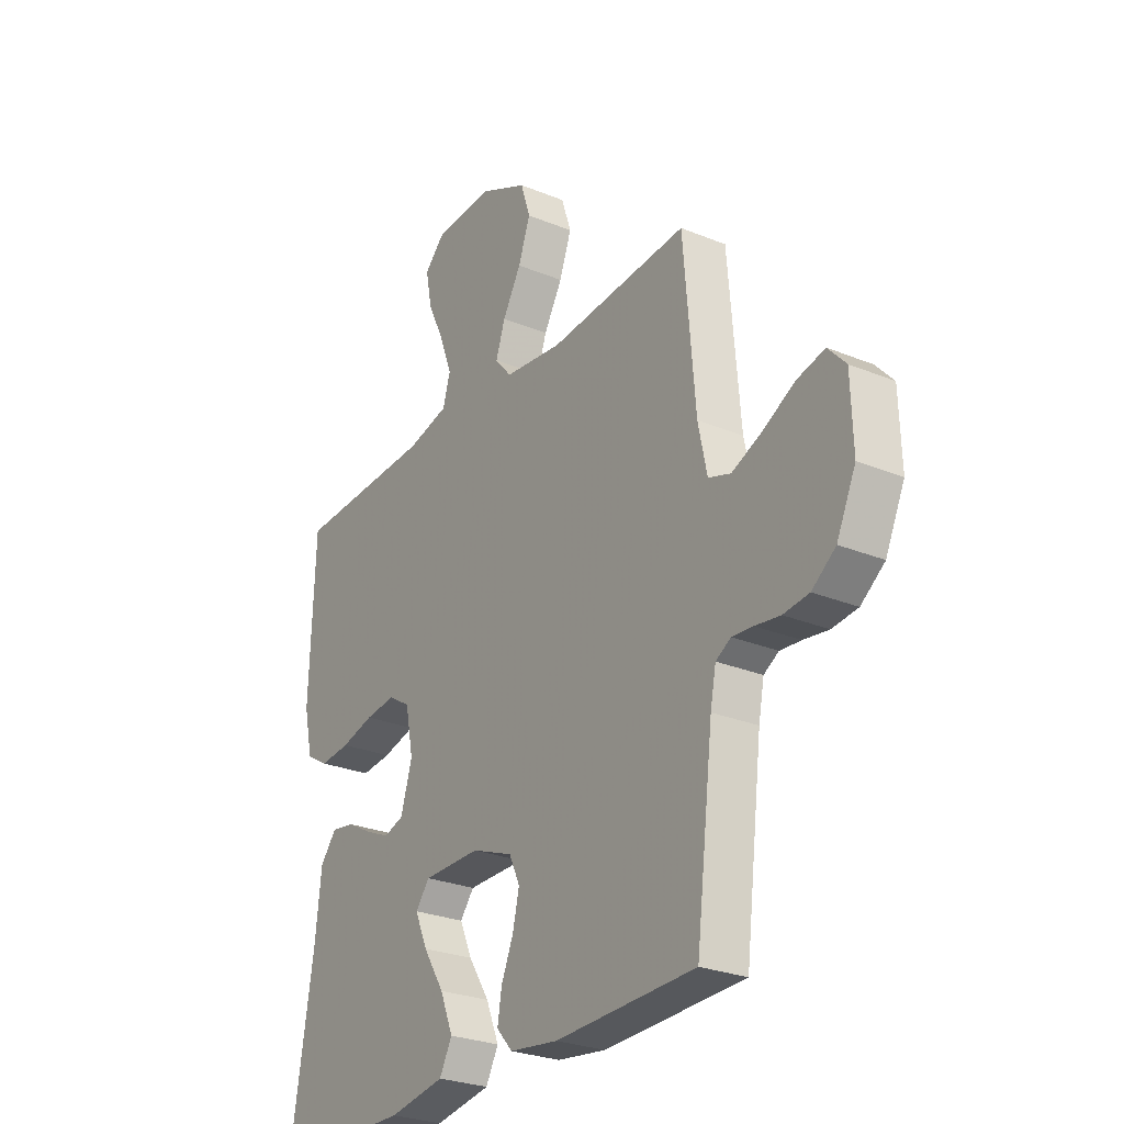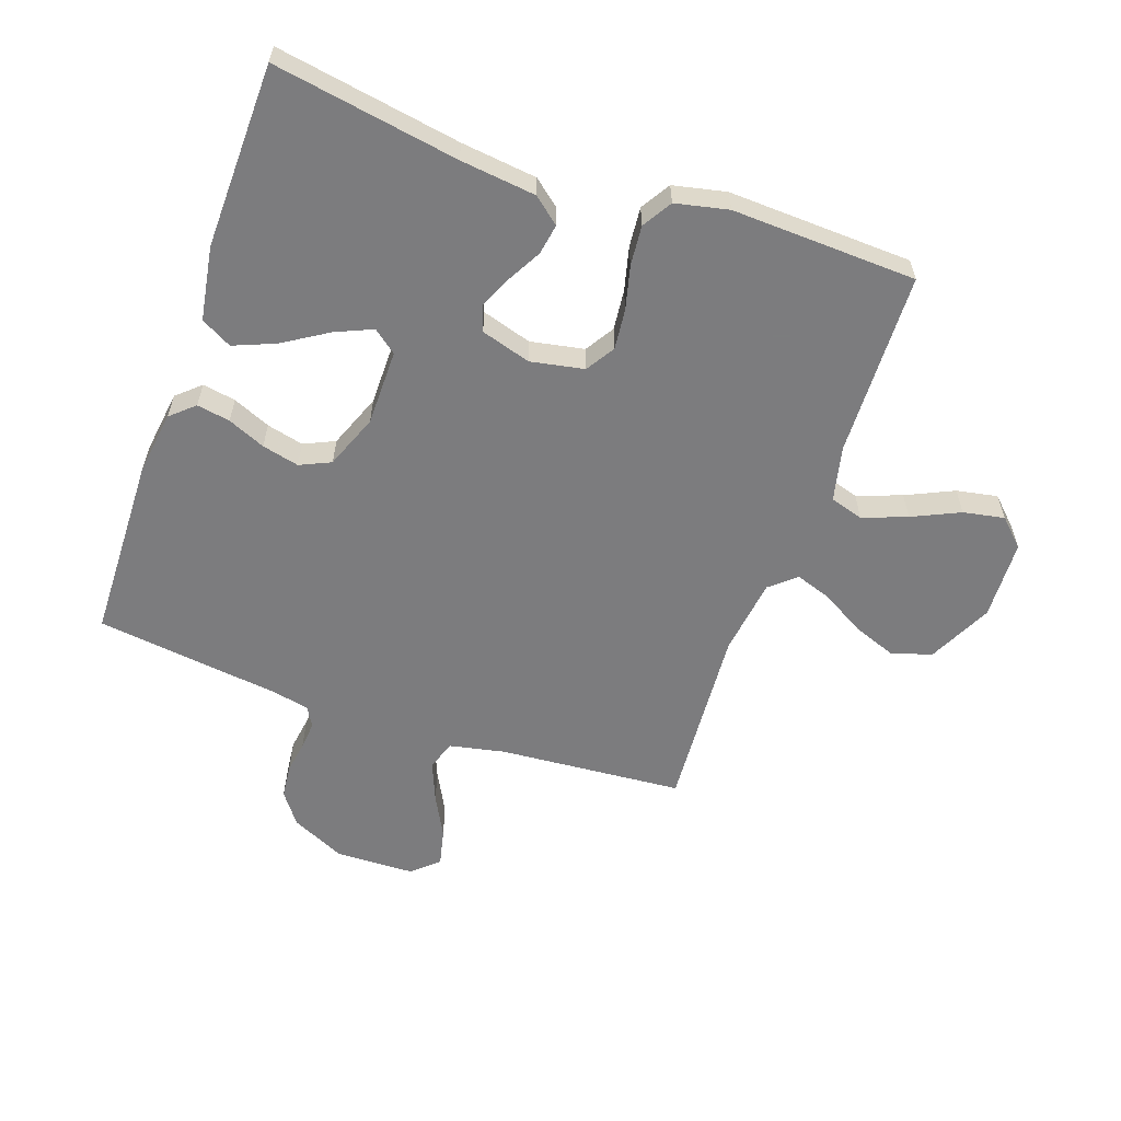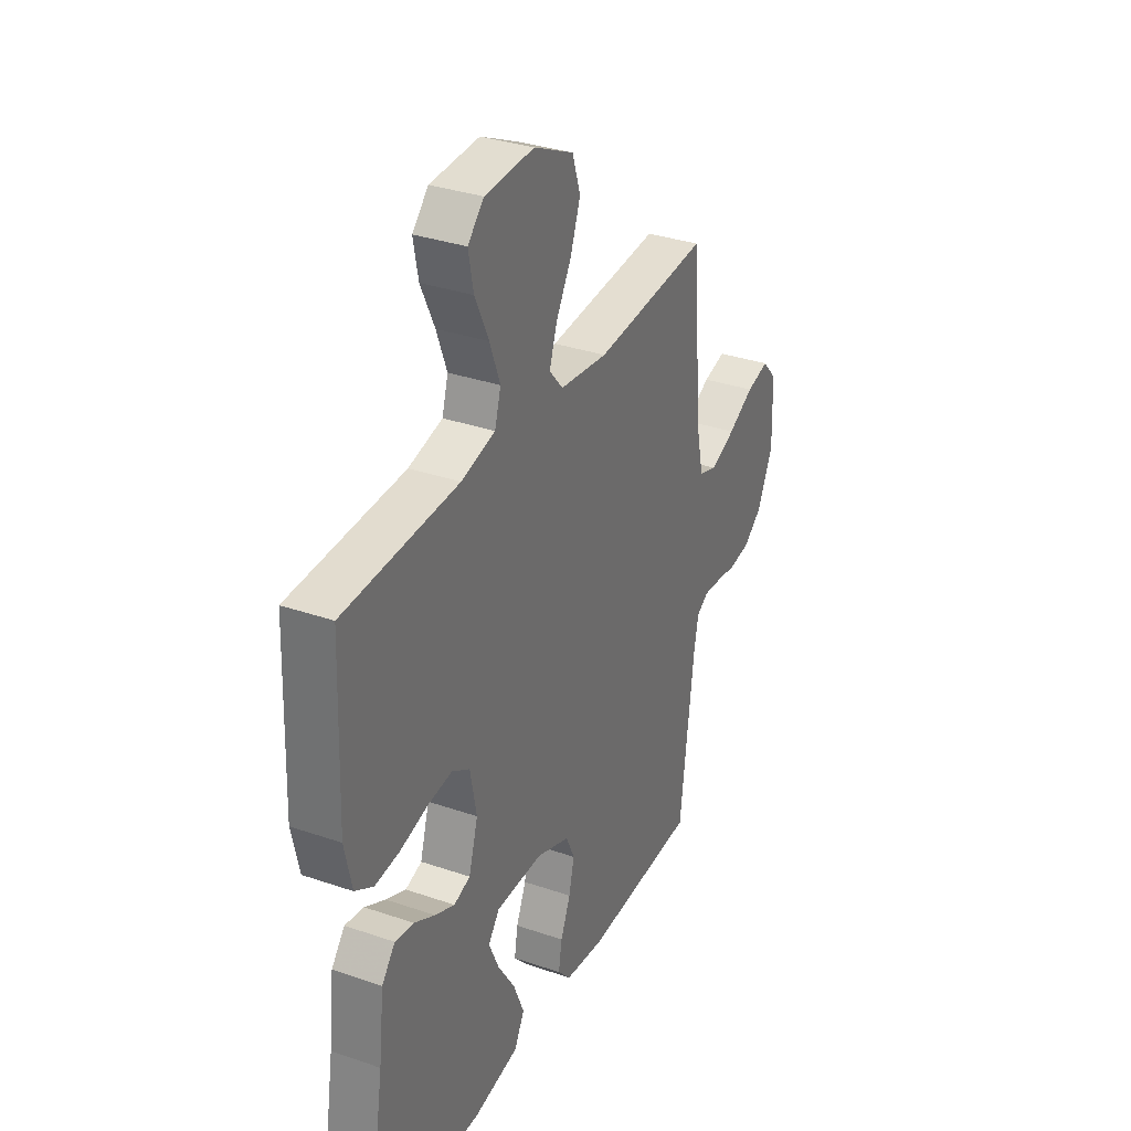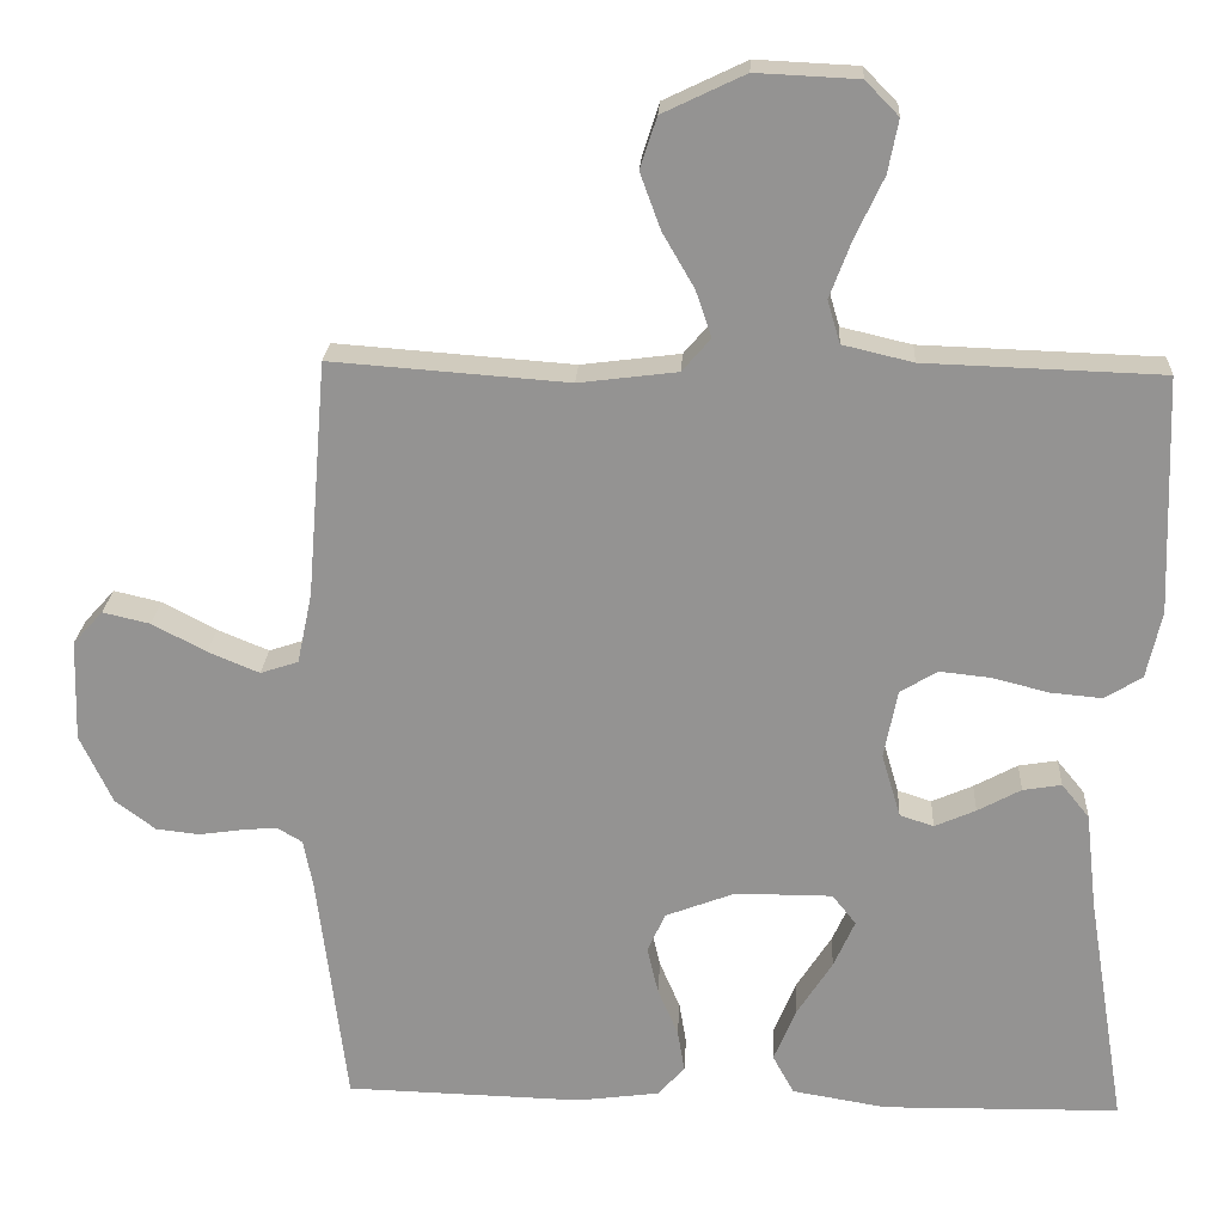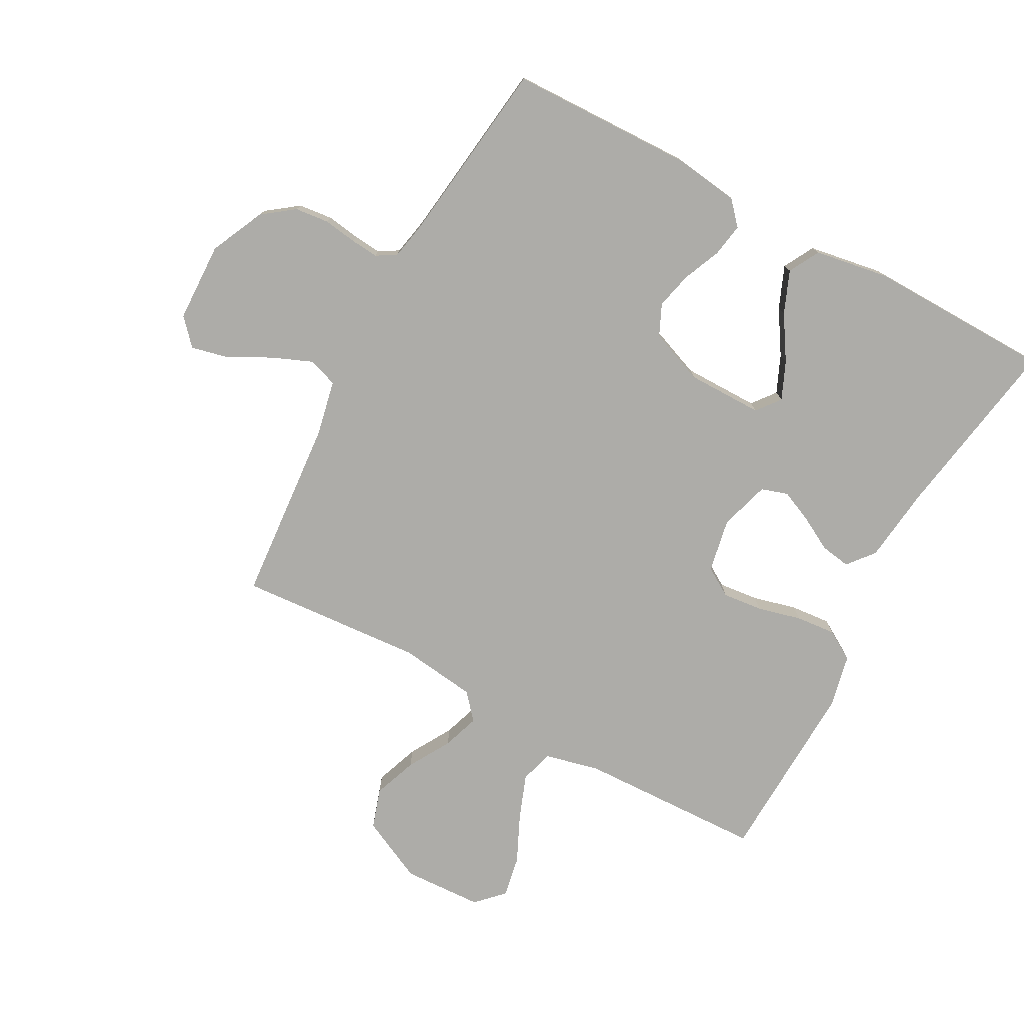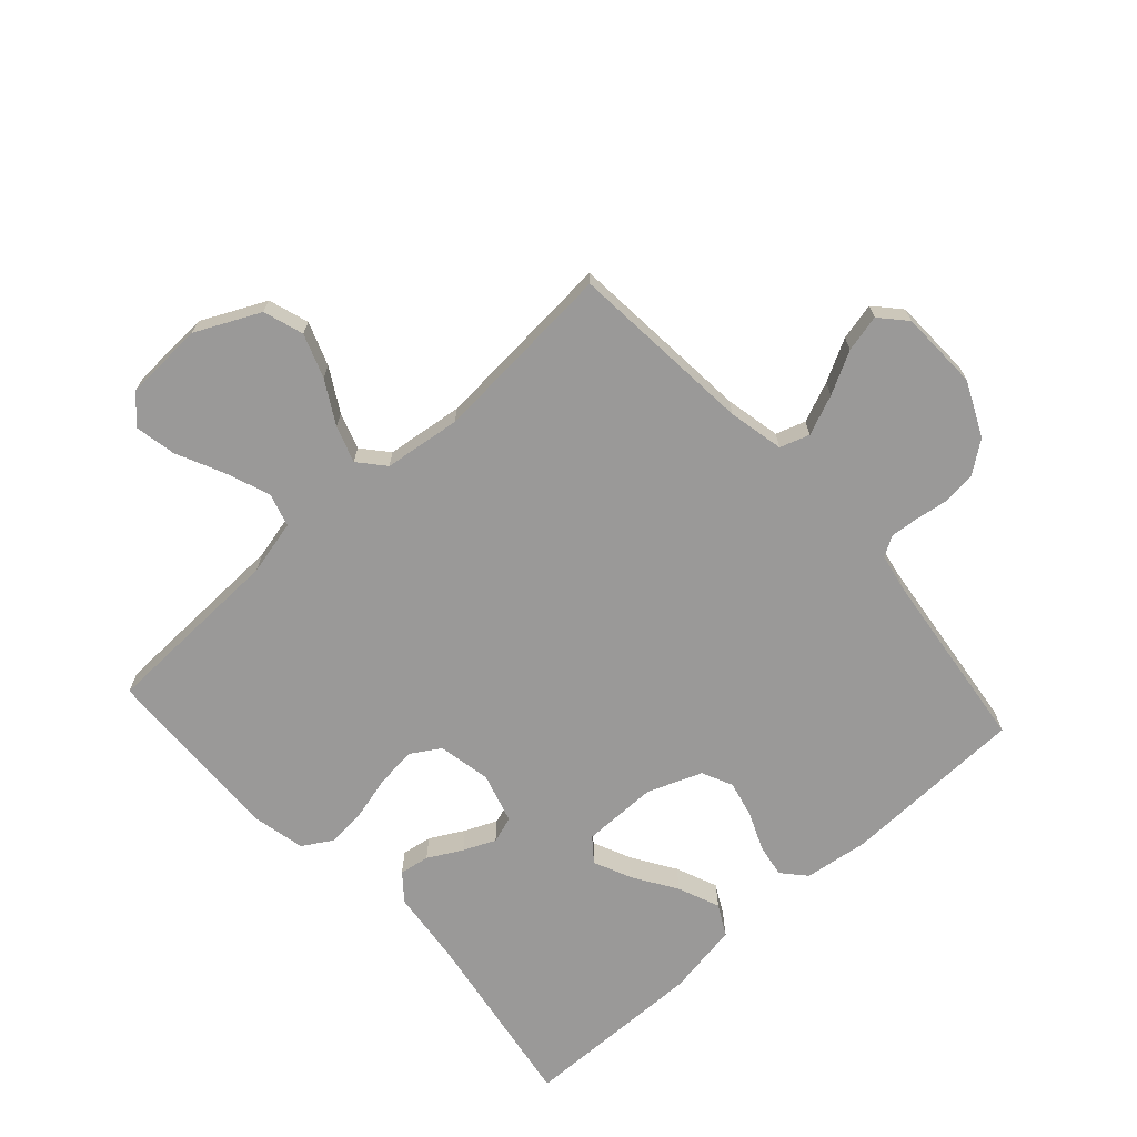
<metadata>
{"format":"obj","ext":"obj","renderer":"f3d","projection":"perspective","resolution":1024,"background":"white","views":[{"elev":-27.1,"azim":57.5,"up":"+Z"},{"elev":-58.9,"azim":-109.5,"up":"+Y"},{"elev":33.3,"azim":-64.7,"up":"+Z"},{"elev":22.7,"azim":-176.9,"up":"+Z"},{"elev":-76.7,"azim":151.5,"up":"+Y"},{"elev":-69.1,"azim":42.2,"up":"+Y"}]}
</metadata>
<code>
v 0.5 0.07 0.5
v 0.525 0.07 0.2
v 0.544 0.07 0.11
v 0.592 0.07 0.094
v 0.657 0.07 0.121
v 0.725 0.07 0.157
v 0.785 0.07 0.171
v 0.823 0.07 0.129
v 0.827 0.07 0
v 0.786 0.07 -0.088
v 0.735 0.07 -0.126
v 0.68 0.07 -0.132
v 0.626 0.07 -0.124
v 0.581 0.07 -0.12
v 0.549 0.07 -0.139
v 0.537 0.07 -0.2
v 0.5 0.07 -0.5
v 0.2 0.07 -0.508
v 0.096 0.07 -0.494
v 0.062 0.07 -0.456
v 0.071 0.07 -0.402
v 0.097 0.07 -0.341
v 0.111 0.07 -0.281
v 0.088 0.07 -0.231
v 0 0.07 -0.197
v -0.123 0.07 -0.197
v -0.153 0.07 -0.235
v -0.126 0.07 -0.296
v -0.081 0.07 -0.367
v -0.053 0.07 -0.435
v -0.08 0.07 -0.485
v -0.2 0.07 -0.505
v -0.5 0.07 -0.5
v -0.451 0.07 -0.2
v -0.437 0.07 -0.077
v -0.402 0.07 -0.034
v -0.353 0.07 -0.042
v -0.298 0.07 -0.072
v -0.246 0.07 -0.095
v -0.203 0.07 -0.081
v -0.179 0.07 0
v -0.196 0.07 0.087
v -0.243 0.07 0.116
v -0.308 0.07 0.109
v -0.379 0.07 0.091
v -0.444 0.07 0.085
v -0.492 0.07 0.114
v -0.511 0.07 0.2
v -0.5 0.07 0.5
v -0.2 0.07 0.51
v -0.111 0.07 0.531
v -0.095 0.07 0.585
v -0.122 0.07 0.657
v -0.158 0.07 0.734
v -0.171 0.07 0.801
v -0.129 0.07 0.844
v 0 0.07 0.85
v 0.104 0.07 0.8
v 0.125 0.07 0.735
v 0.099 0.07 0.664
v 0.059 0.07 0.595
v 0.039 0.07 0.536
v 0.075 0.07 0.494
v 0.2 0.07 0.478
v 0.5 0 0.5
v 0.525 0 0.2
v 0.544 0 0.11
v 0.592 0 0.094
v 0.657 0 0.121
v 0.725 0 0.157
v 0.785 0 0.171
v 0.823 0 0.129
v 0.827 0 0
v 0.786 0 -0.088
v 0.735 0 -0.126
v 0.68 0 -0.132
v 0.626 0 -0.124
v 0.581 0 -0.12
v 0.549 0 -0.139
v 0.537 0 -0.2
v 0.5 0 -0.5
v 0.2 0 -0.508
v 0.096 0 -0.494
v 0.062 0 -0.456
v 0.071 0 -0.402
v 0.097 0 -0.341
v 0.111 0 -0.281
v 0.088 0 -0.231
v 0 0 -0.197
v -0.123 0 -0.197
v -0.153 0 -0.235
v -0.126 0 -0.296
v -0.081 0 -0.367
v -0.053 0 -0.435
v -0.08 0 -0.485
v -0.2 0 -0.505
v -0.5 0 -0.5
v -0.451 0 -0.2
v -0.437 0 -0.077
v -0.402 0 -0.034
v -0.353 0 -0.042
v -0.298 0 -0.072
v -0.246 0 -0.095
v -0.203 0 -0.081
v -0.179 0 0
v -0.196 0 0.087
v -0.243 0 0.116
v -0.308 0 0.109
v -0.379 0 0.091
v -0.444 0 0.085
v -0.492 0 0.114
v -0.511 0 0.2
v -0.5 0 0.5
v -0.2 0 0.51
v -0.111 0 0.531
v -0.095 0 0.585
v -0.122 0 0.657
v -0.158 0 0.734
v -0.171 0 0.801
v -0.129 0 0.844
v 0 0 0.85
v 0.104 0 0.8
v 0.125 0 0.735
v 0.099 0 0.664
v 0.059 0 0.595
v 0.039 0 0.536
v 0.075 0 0.494
v 0.2 0 0.478
f 58 59 60 61
f 58 61 62
f 57 58 62
f 56 57 62
f 53 54 55 56
f 52 53 56 62
f 51 52 62 63
f 47 48 49 50
f 47 50 51 63
f 44 45 46 47
f 43 44 47 63
f 35 36 37 38
f 34 35 38 39
f 33 34 39 40
f 31 32 33 40
f 28 29 30 31
f 27 28 31
f 19 20 21 22
f 19 22 23
f 16 17 18 19
f 15 16 19 23
f 14 15 23 24
f 10 11 12 13
f 10 13 14
f 9 10 14
f 5 6 7 8
f 4 5 8 9
f 3 4 9 14
f 64 1 2
f 42 43 63 64
f 41 42 64 2
f 27 31 40
f 26 27 40 41
f 25 26 41 2
f 14 24 25
f 2 3 14 25
f 125 124 123 122
f 126 125 122
f 126 122 121
f 126 121 120
f 120 119 118 117
f 126 120 117 116
f 127 126 116 115
f 114 113 112 111
f 127 115 114 111
f 111 110 109 108
f 127 111 108 107
f 102 101 100 99
f 103 102 99 98
f 104 103 98 97
f 104 97 96 95
f 95 94 93 92
f 95 92 91
f 86 85 84 83
f 87 86 83
f 83 82 81 80
f 87 83 80 79
f 88 87 79 78
f 77 76 75 74
f 78 77 74
f 78 74 73
f 72 71 70 69
f 73 72 69 68
f 78 73 68 67
f 66 65 128
f 128 127 107 106
f 66 128 106 105
f 104 95 91
f 105 104 91 90
f 66 105 90 89
f 89 88 78
f 89 78 67 66
f 1 65 66 2
f 2 66 67 3
f 3 67 68 4
f 4 68 69 5
f 5 69 70 6
f 6 70 71 7
f 7 71 72 8
f 8 72 73 9
f 9 73 74 10
f 10 74 75 11
f 11 75 76 12
f 12 76 77 13
f 13 77 78 14
f 14 78 79 15
f 15 79 80 16
f 16 80 81 17
f 17 81 82 18
f 18 82 83 19
f 19 83 84 20
f 20 84 85 21
f 21 85 86 22
f 22 86 87 23
f 23 87 88 24
f 24 88 89 25
f 25 89 90 26
f 26 90 91 27
f 27 91 92 28
f 28 92 93 29
f 29 93 94 30
f 30 94 95 31
f 31 95 96 32
f 32 96 97 33
f 33 97 98 34
f 34 98 99 35
f 35 99 100 36
f 36 100 101 37
f 37 101 102 38
f 38 102 103 39
f 39 103 104 40
f 40 104 105 41
f 41 105 106 42
f 42 106 107 43
f 43 107 108 44
f 44 108 109 45
f 45 109 110 46
f 46 110 111 47
f 47 111 112 48
f 48 112 113 49
f 49 113 114 50
f 50 114 115 51
f 51 115 116 52
f 52 116 117 53
f 53 117 118 54
f 54 118 119 55
f 55 119 120 56
f 56 120 121 57
f 57 121 122 58
f 58 122 123 59
f 59 123 124 60
f 60 124 125 61
f 61 125 126 62
f 62 126 127 63
f 63 127 128 64
f 64 128 65 1

</code>
